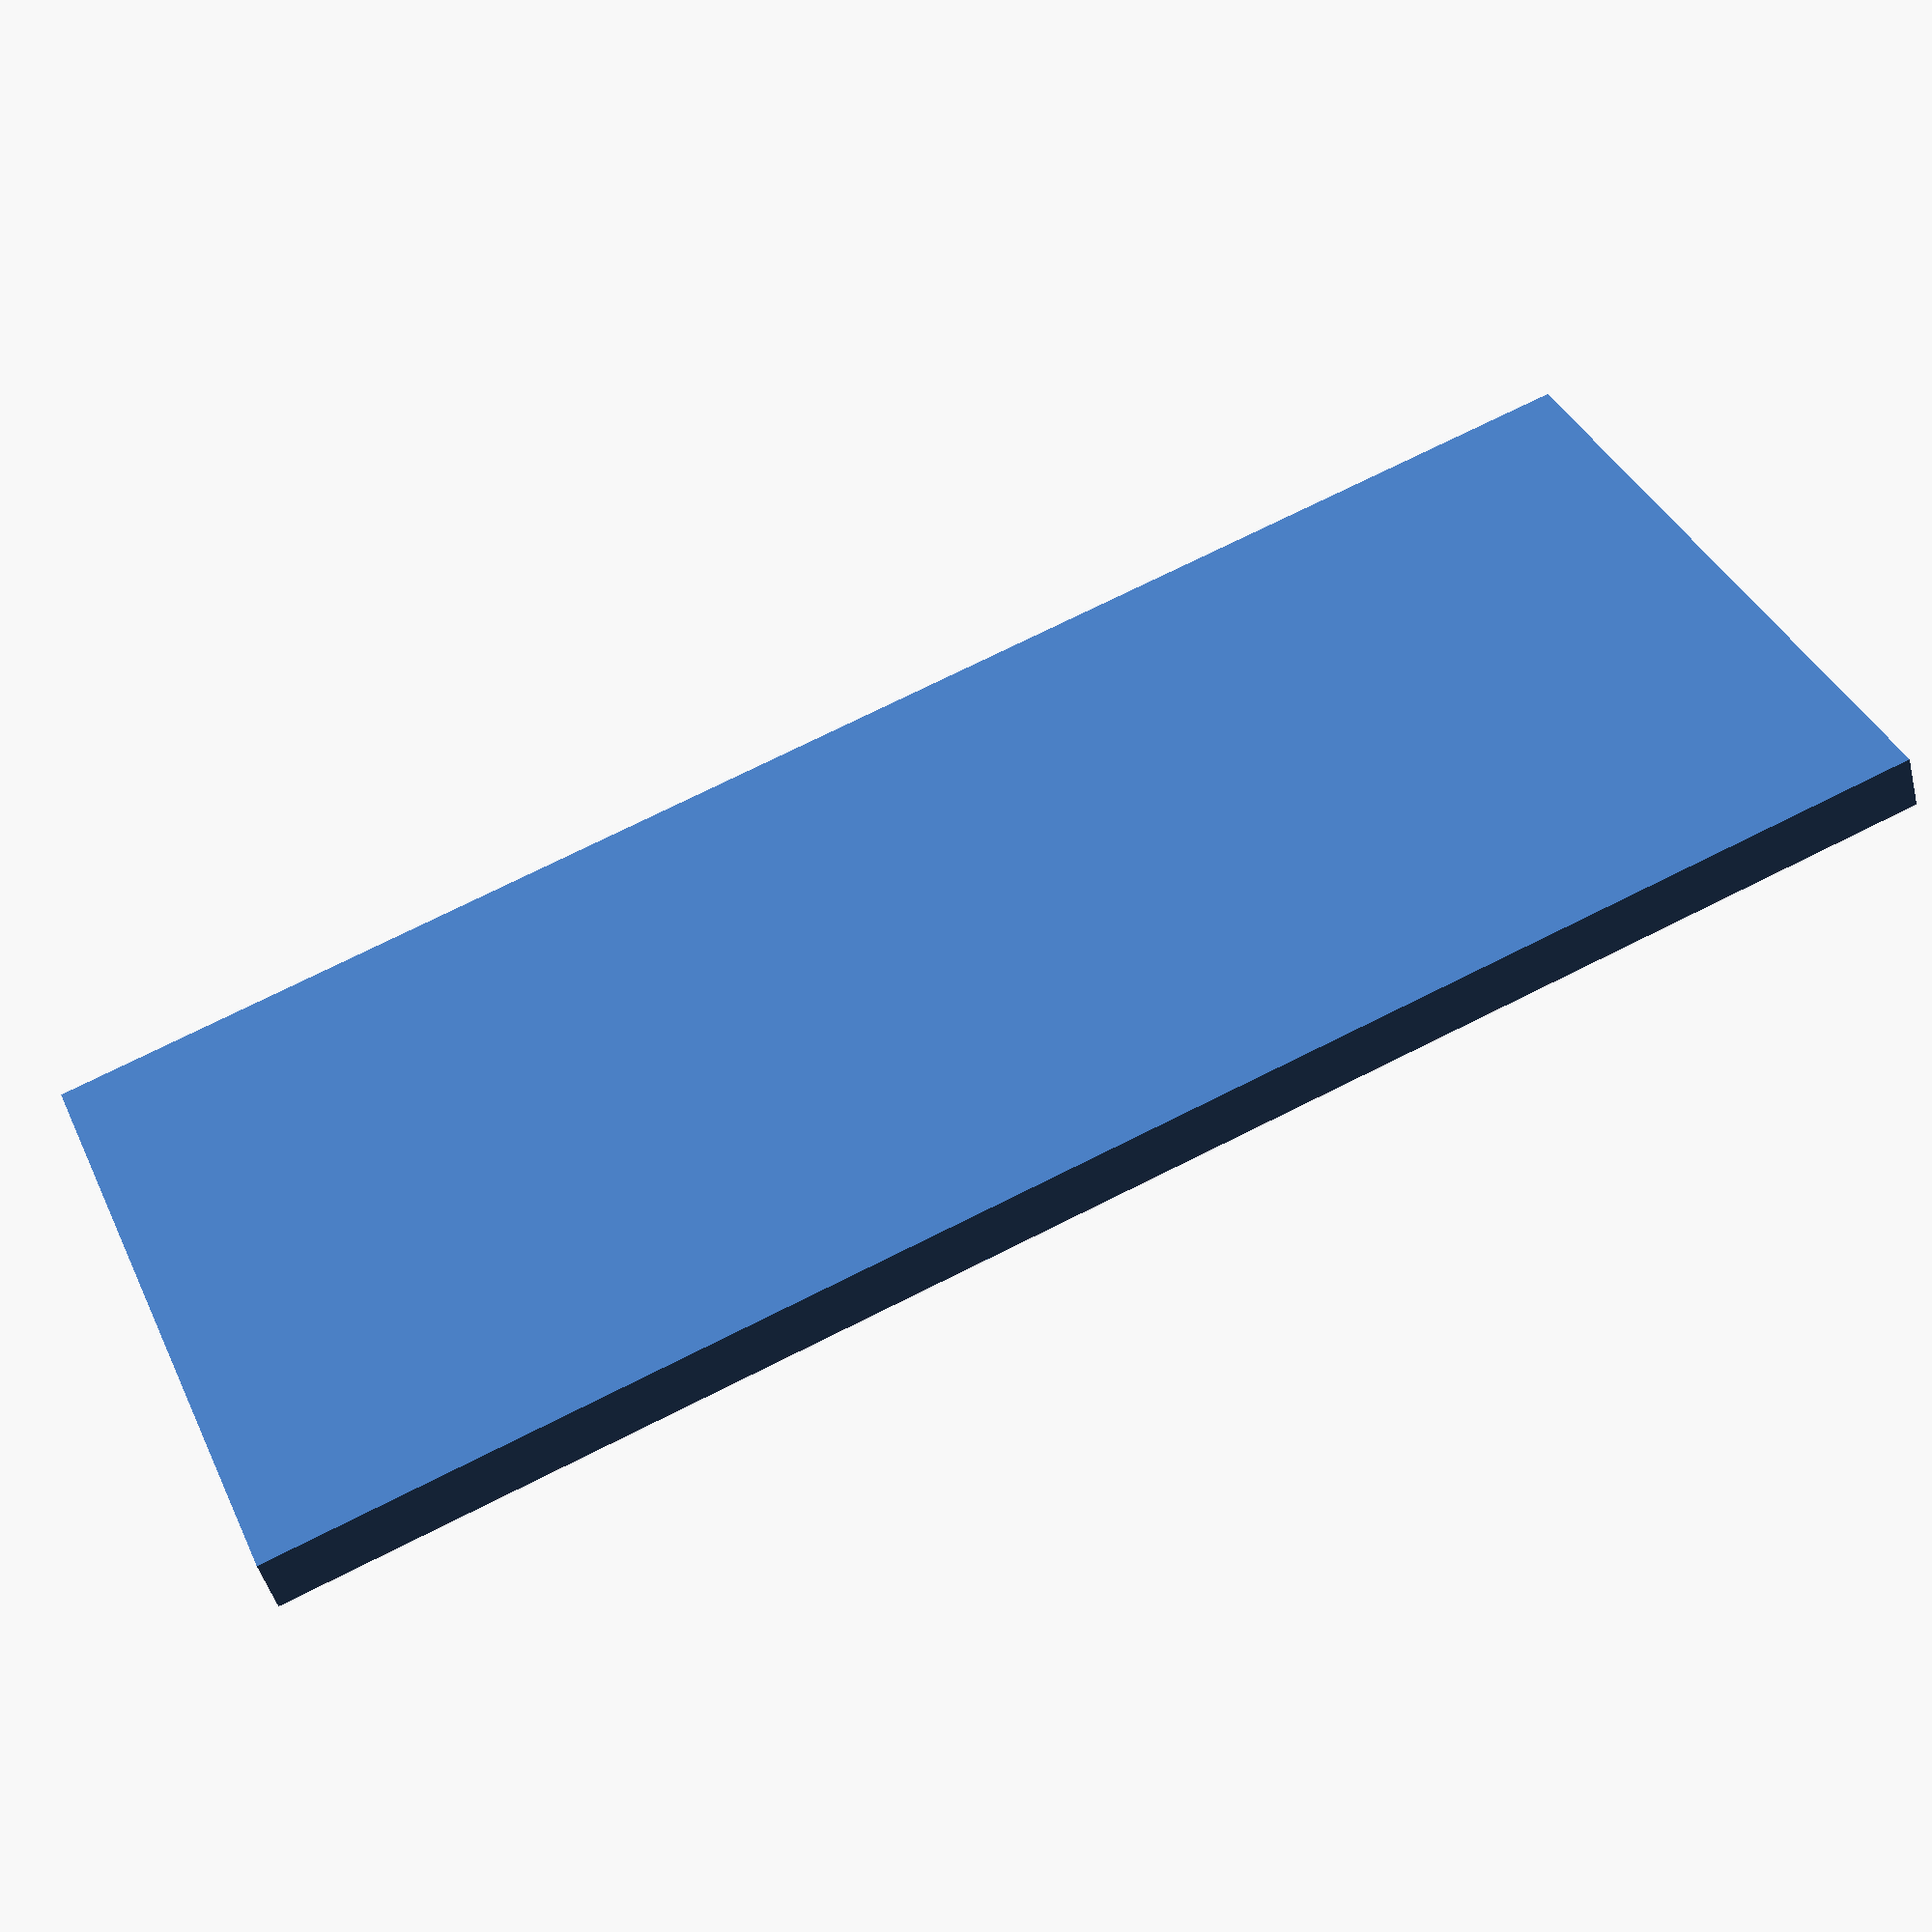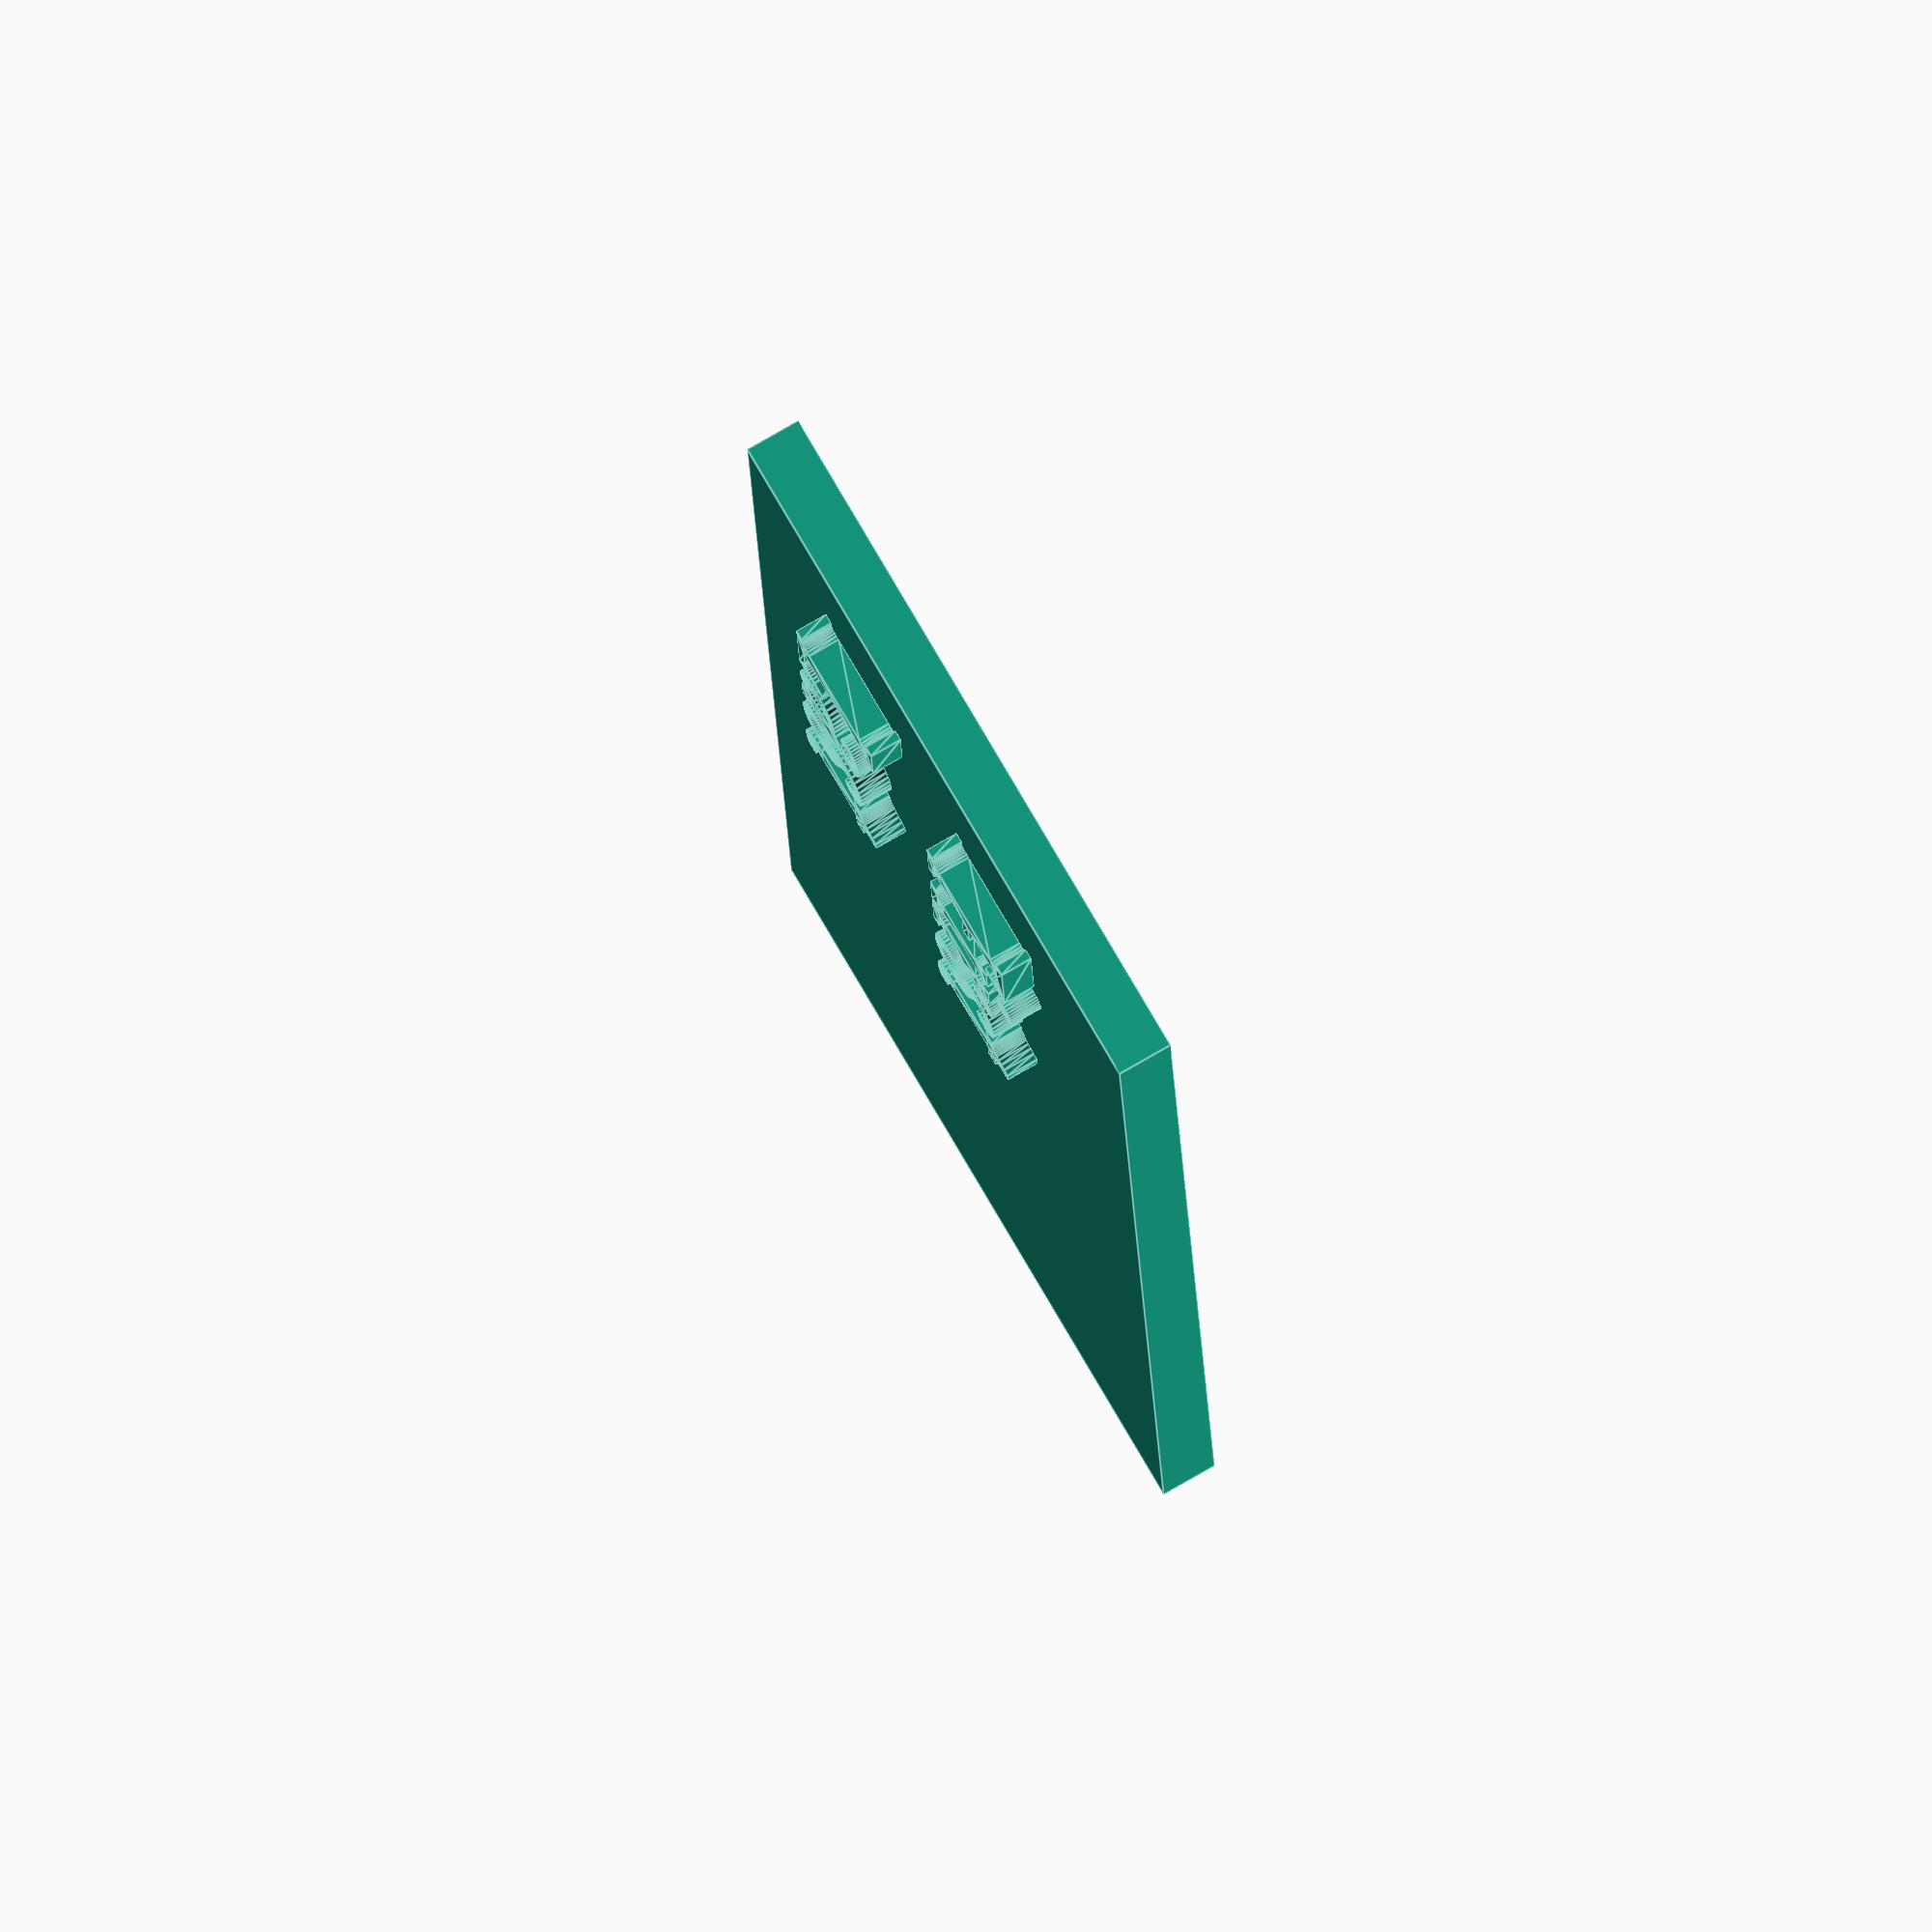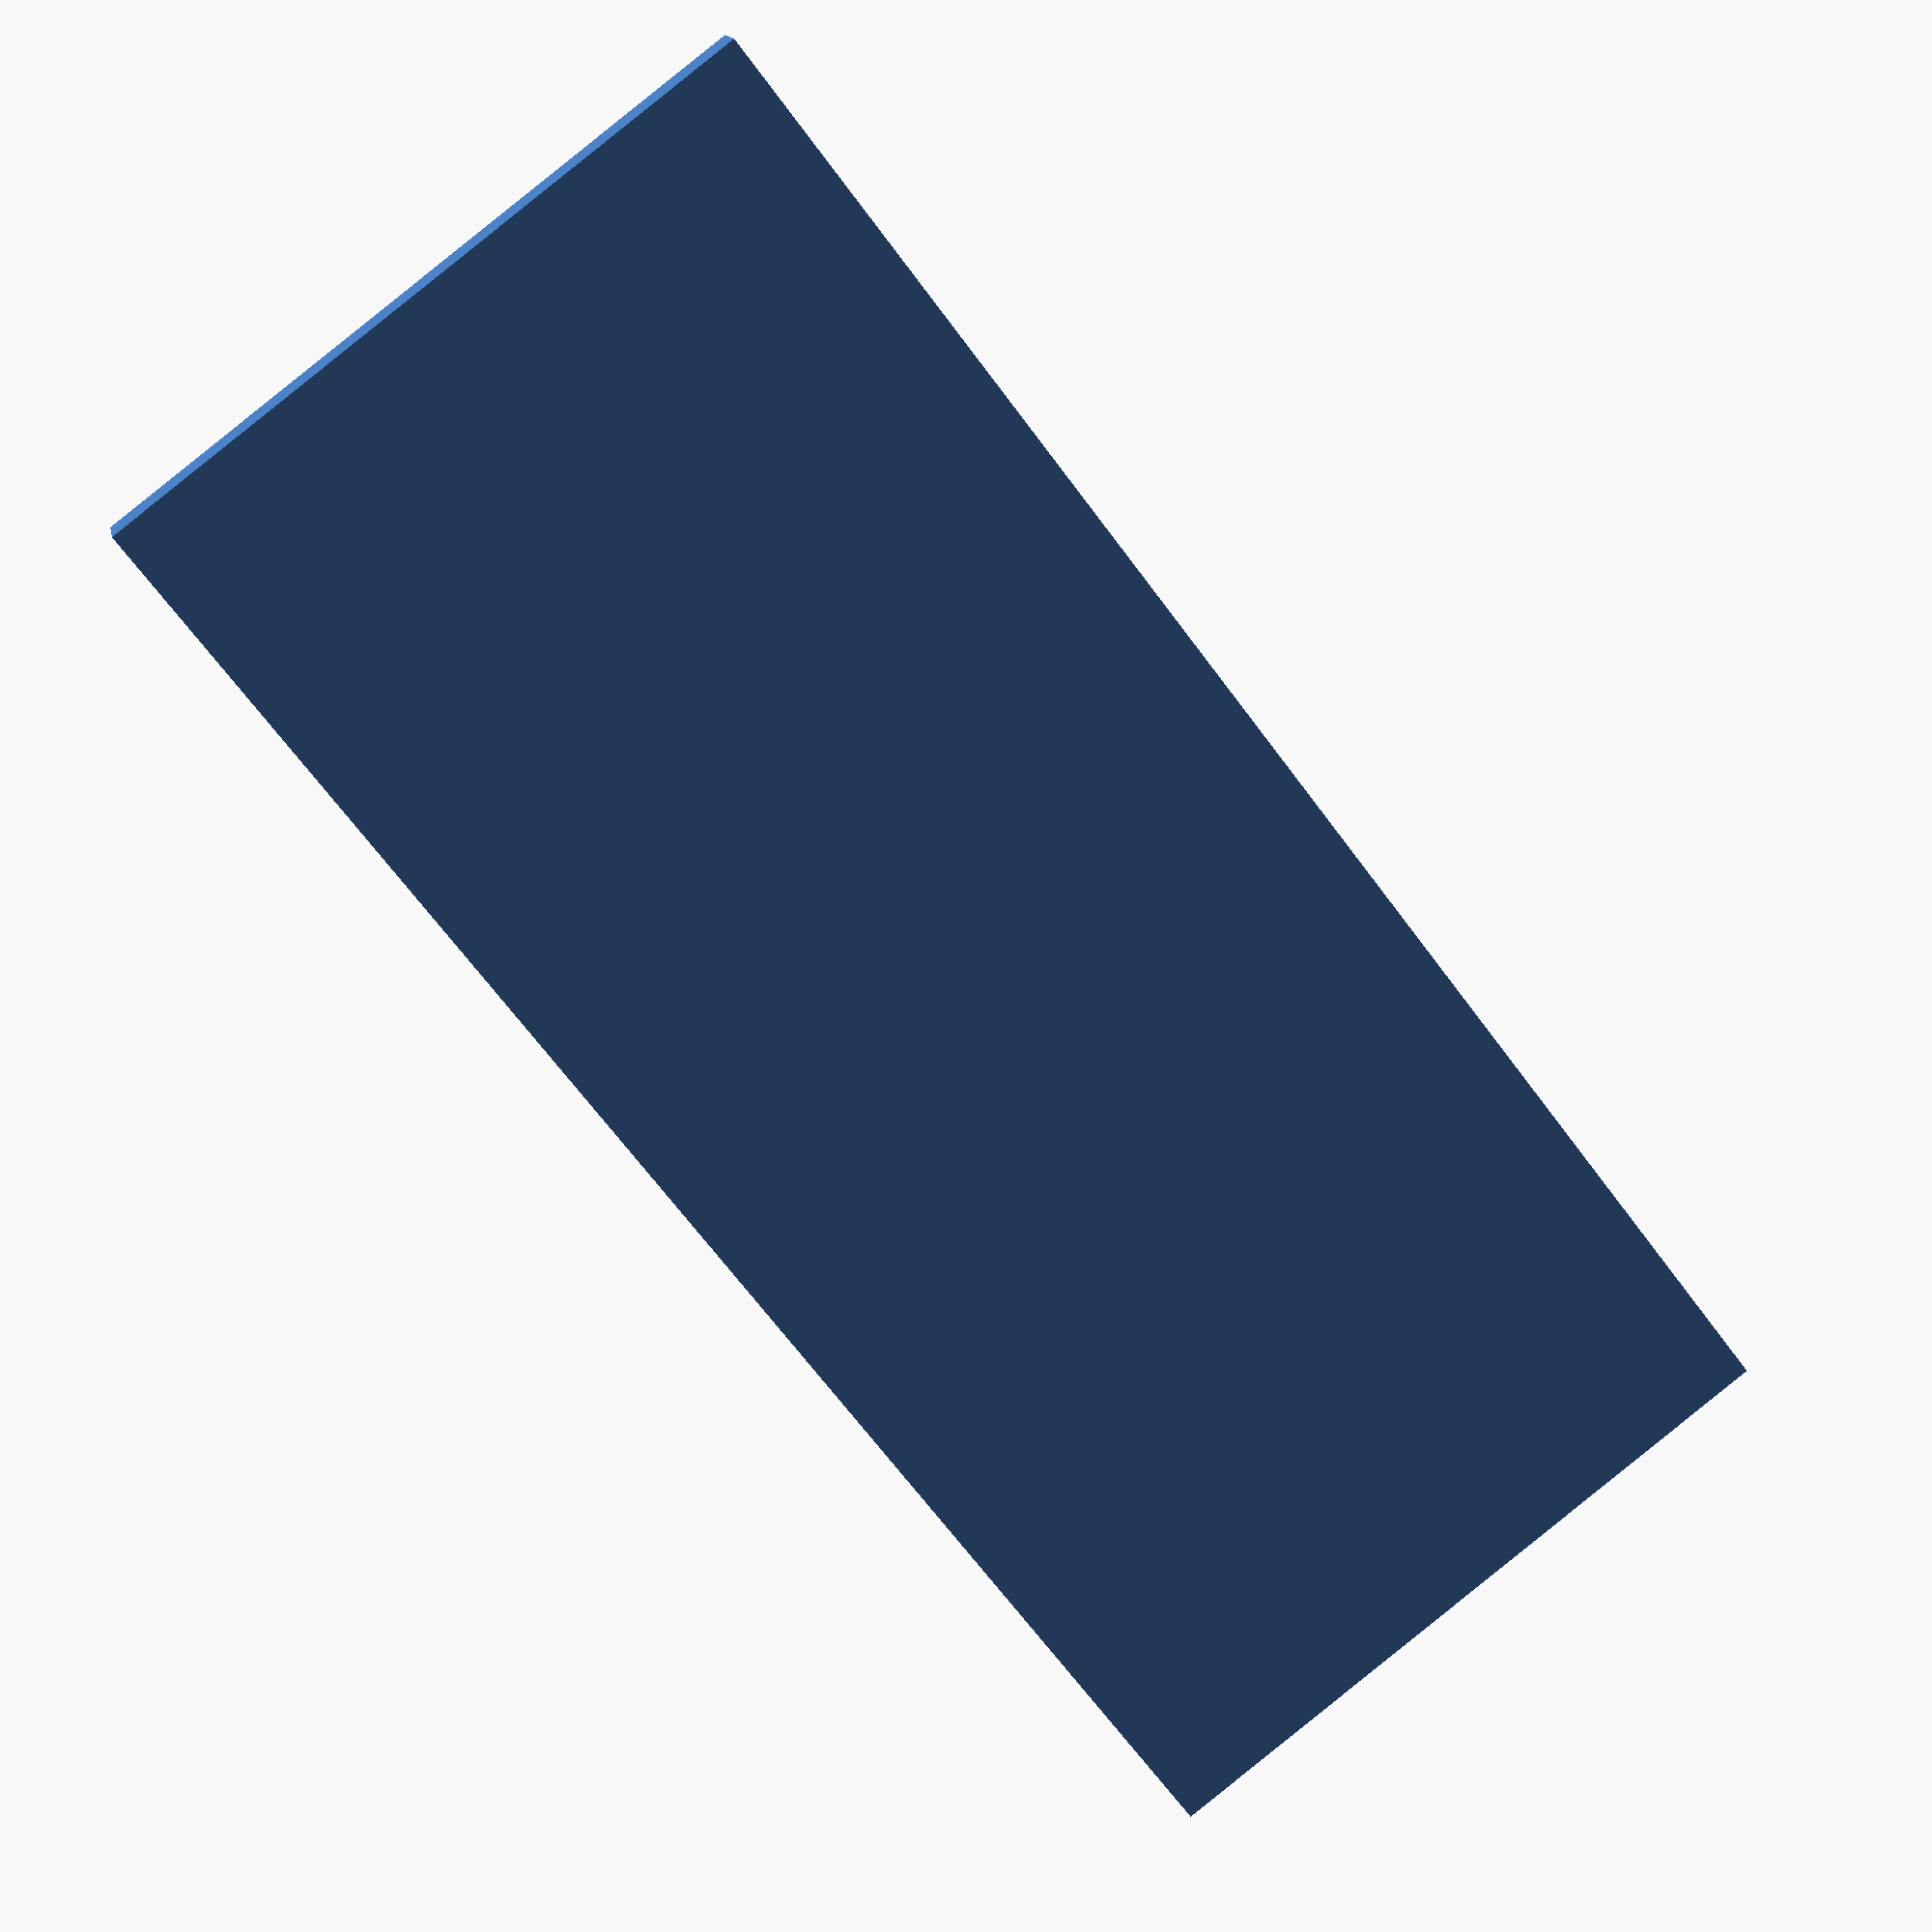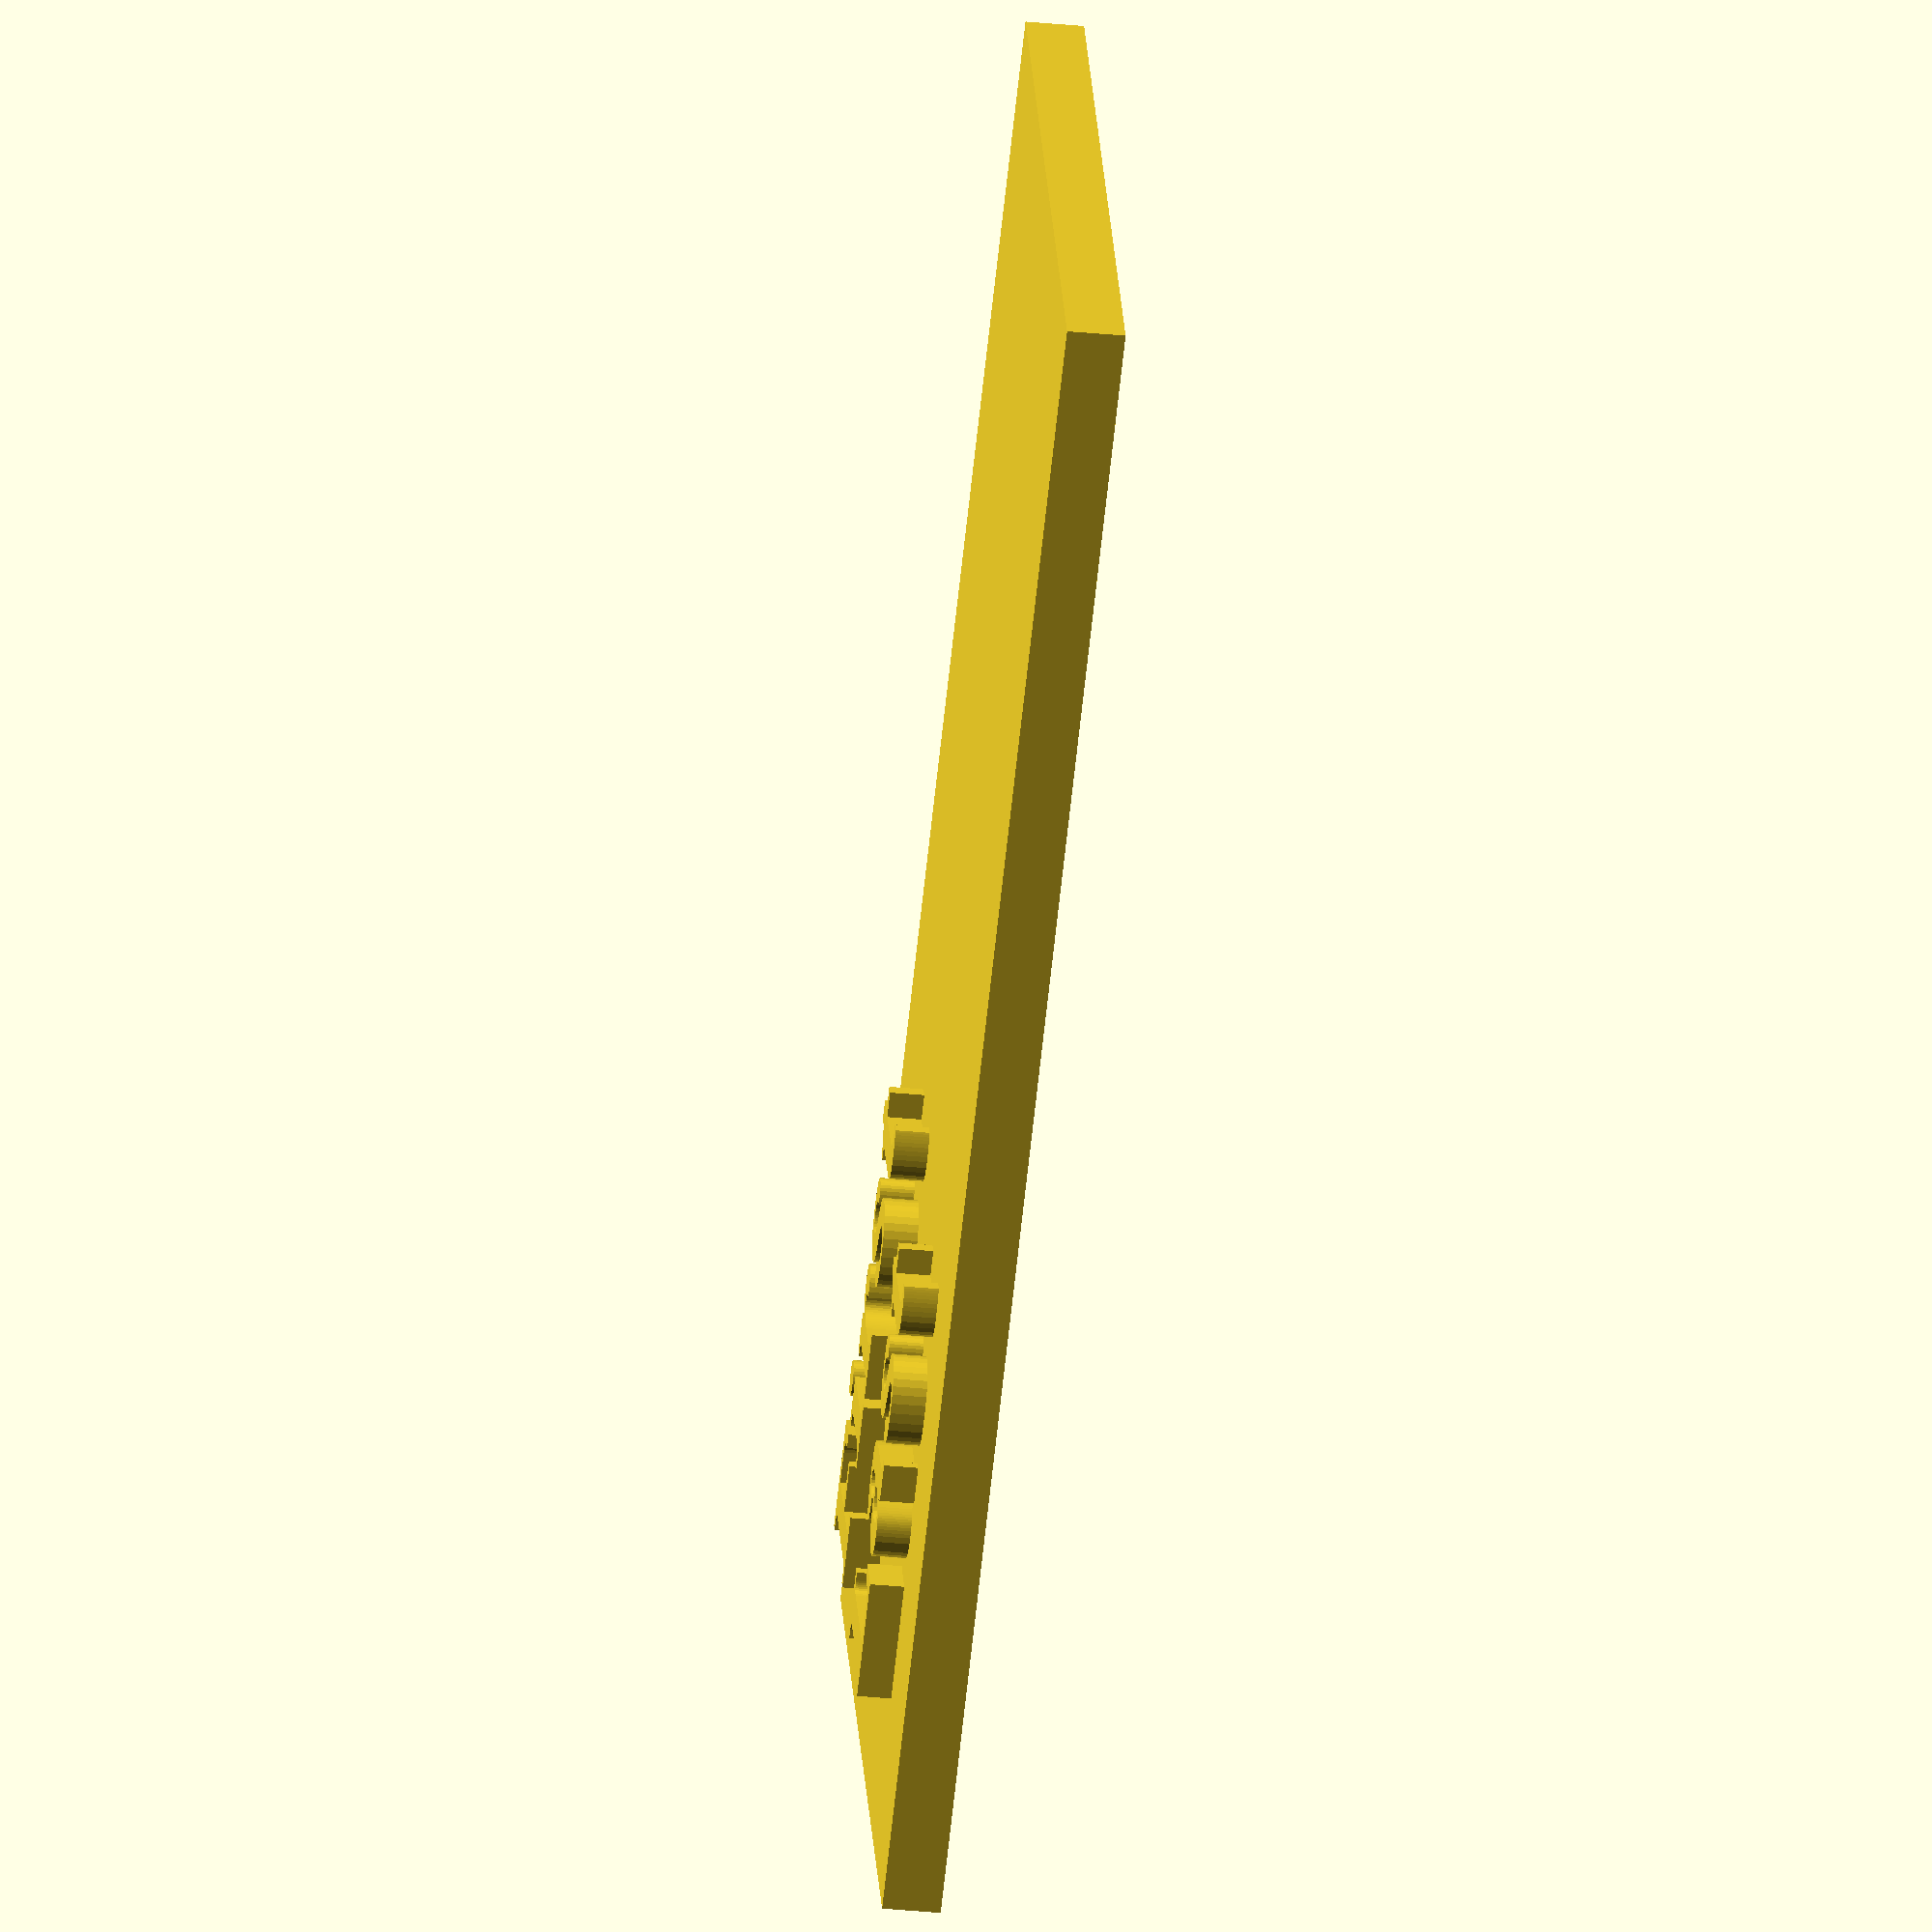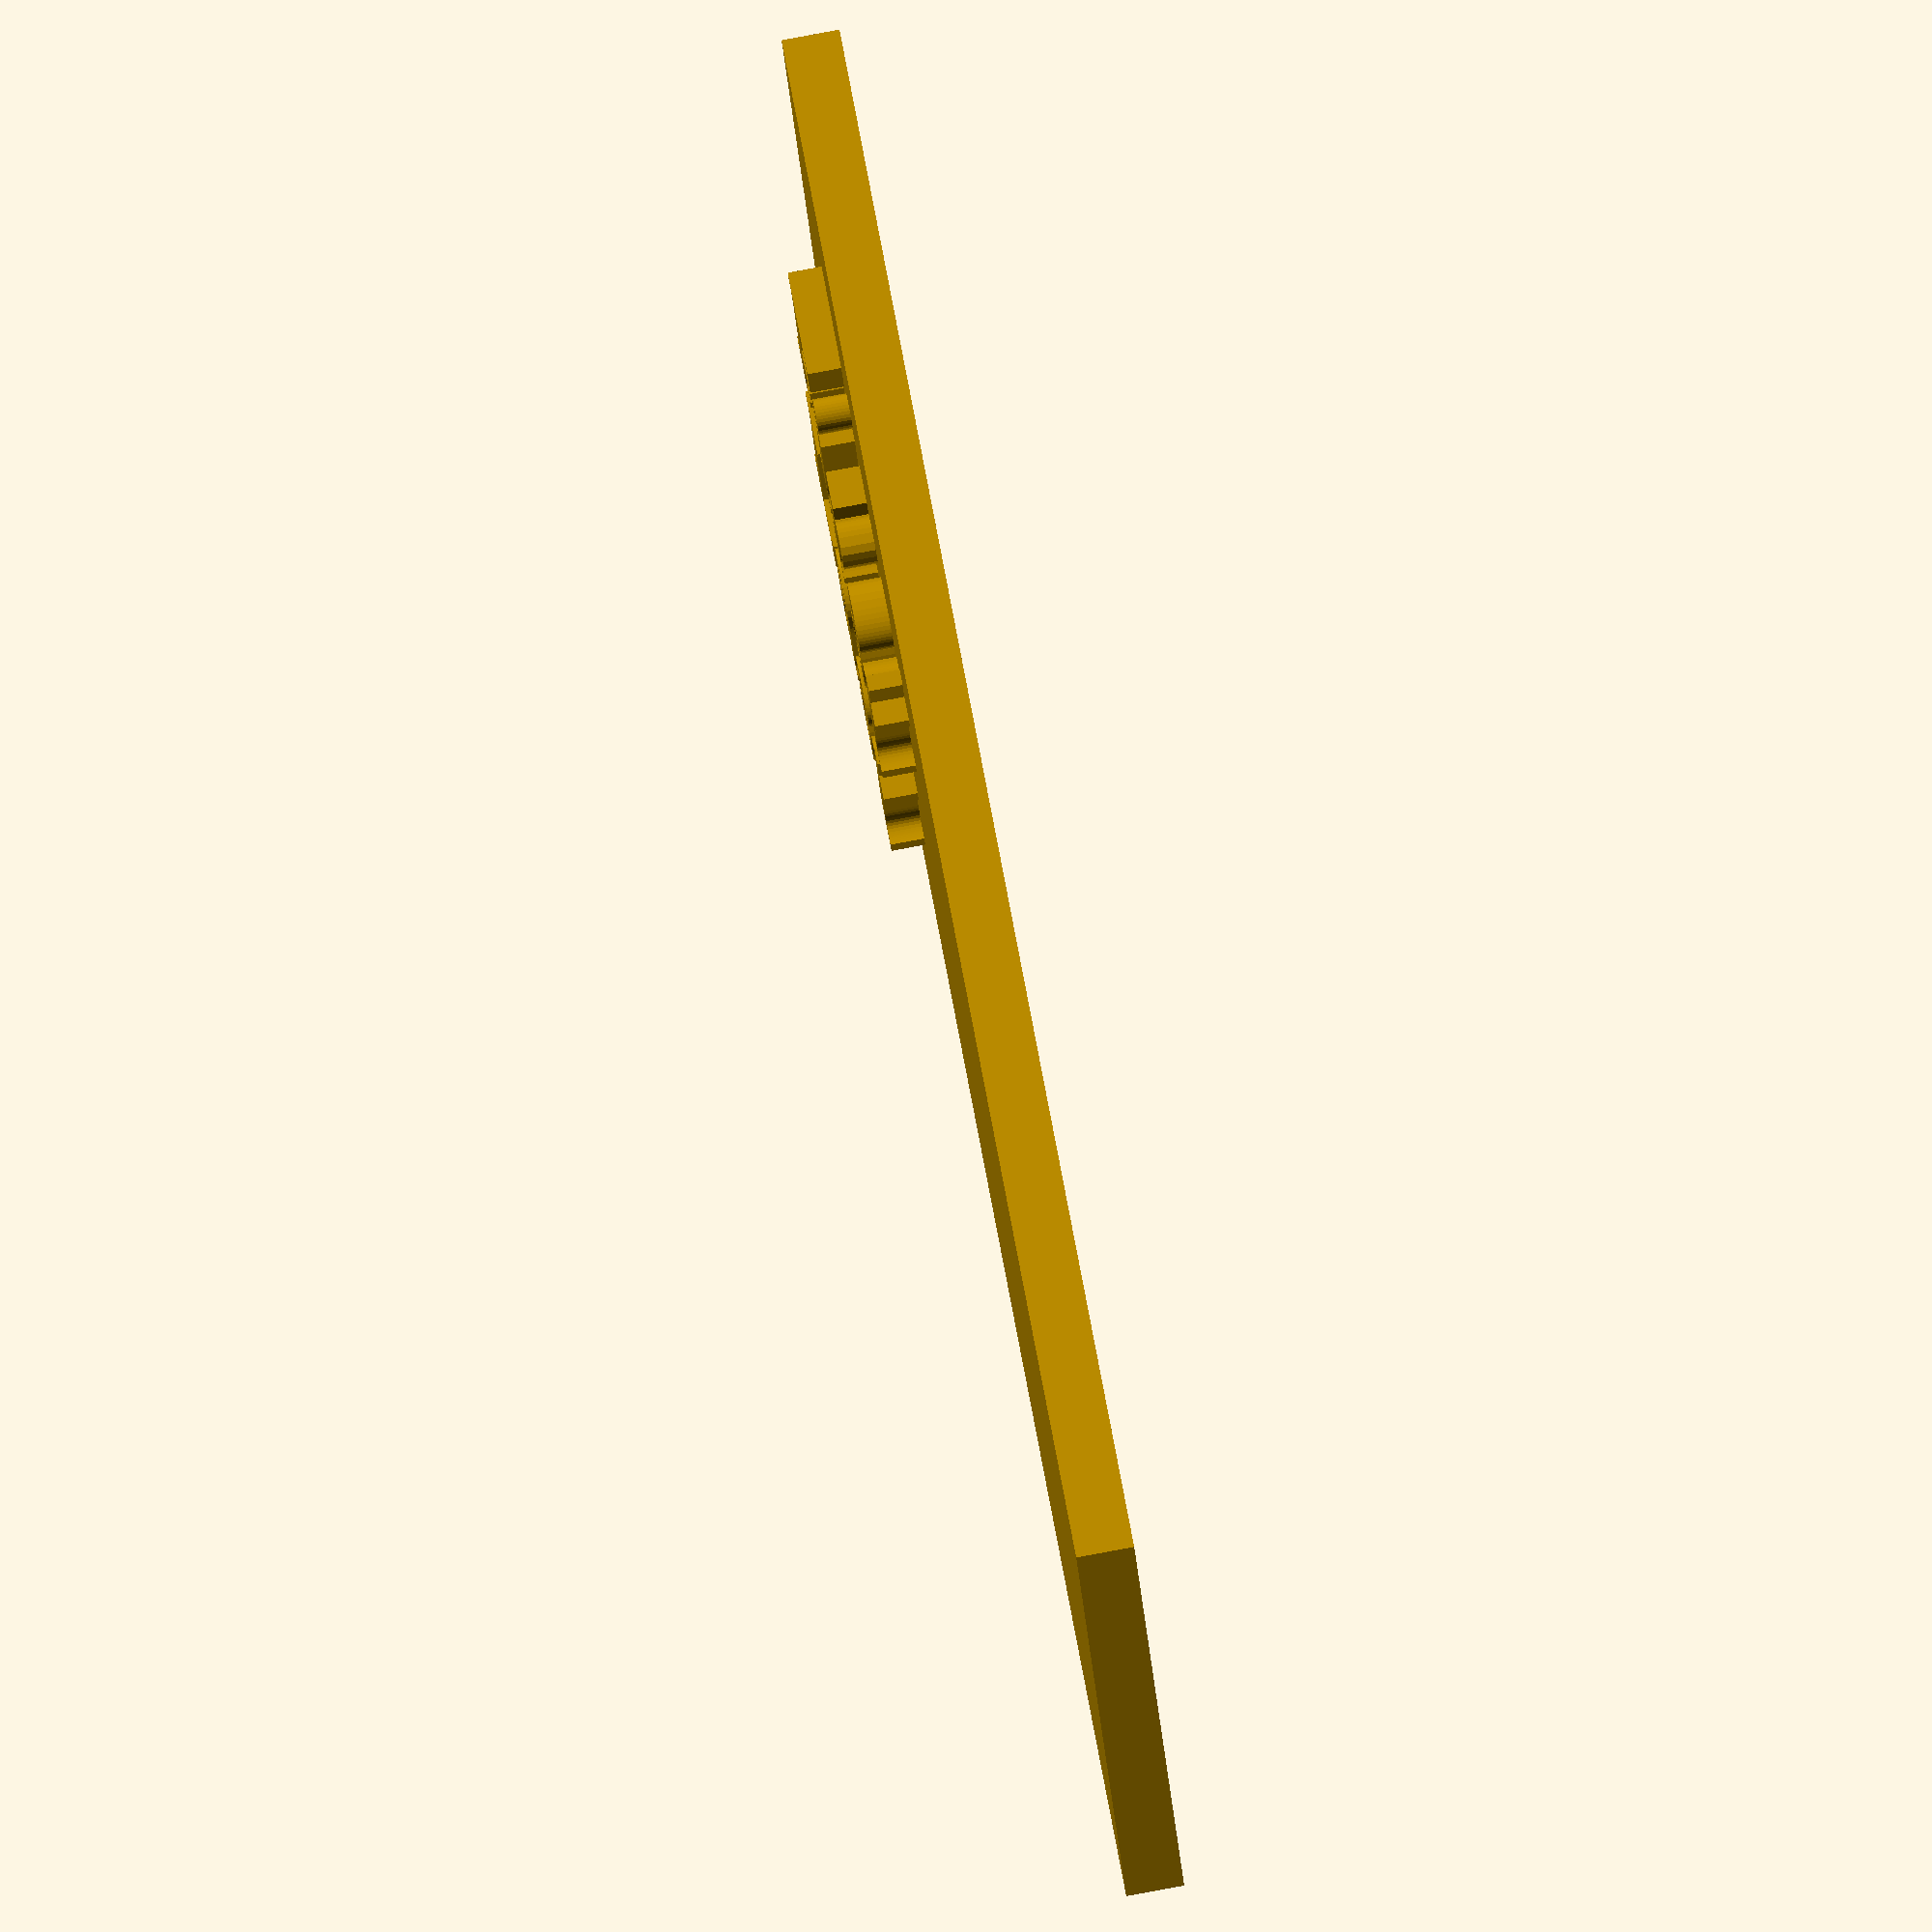
<openscad>





//What is visible. true/false

showPlate = true;
showLetters = true;




//LETTERING DIMENSIONS



//Name

firstname = "First";
lastname = "Last";


//Letter height from top of letter to bottom

lettersize = 15.4;


//The distance the letters will extrude

letterthickness = 3.5;


//Distance between letters. 1mm causes letters to merge so I used a little more than 1mm

letterspacing = 1.05;


//Font and Style. Possible styles are Bold, Italic

font = "Georgia:style= Bold";


//The distance of the first name from the top of the plate

firstnamedistancefromtop = 18;


//The distance of the last name from the bottom of the plate

lastnamedistancefrombottom = 15;


//Distance of the names from the left side of the plate

nameyoffset = 16;





//PLATE DIMENSIONS



//Length of plate from left to right

platewidth = 75.9;


//Length of plate from top to bottom

platelength = 177;


//Thickness of plate

platethickness = 6;












  if (showPlate == true)
      {
cube([platewidth,platelength,platethickness]);
          }

firstlast = [
[firstname, firstnamedistancefromtop, "top", 0],
[lastname, platewidth, "bottom", lastnamedistancefrombottom]]
;

 if (showLetters == true) {

for (a = firstlast) {
translate([a[1] - a[3], nameyoffset, platethickness])
{
    rotate([0, 0, 90])
    {

linear_extrude(height=letterthickness)
text(text = a[0],size = lettersize, spacing = letterspacing, font = font, valign = a[2]);
    }        
  }
 }
}

</openscad>
<views>
elev=227.1 azim=112.9 roll=345.9 proj=p view=solid
elev=281.5 azim=177.1 roll=60.0 proj=o view=edges
elev=165.8 azim=37.3 roll=11.2 proj=p view=solid
elev=217.9 azim=242.3 roll=96.9 proj=o view=solid
elev=95.8 azim=248.4 roll=100.5 proj=o view=wireframe
</views>
